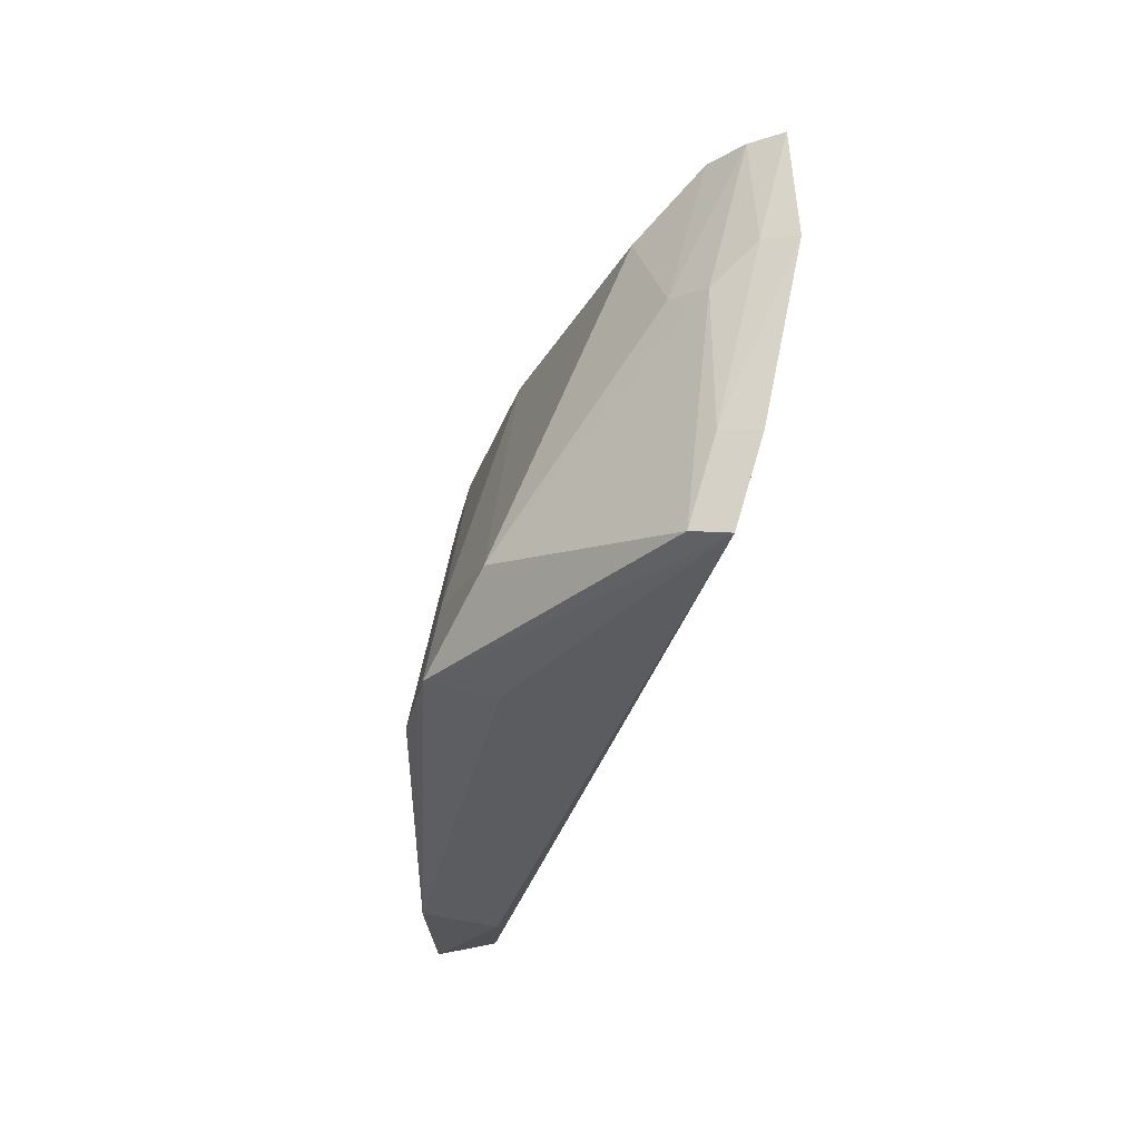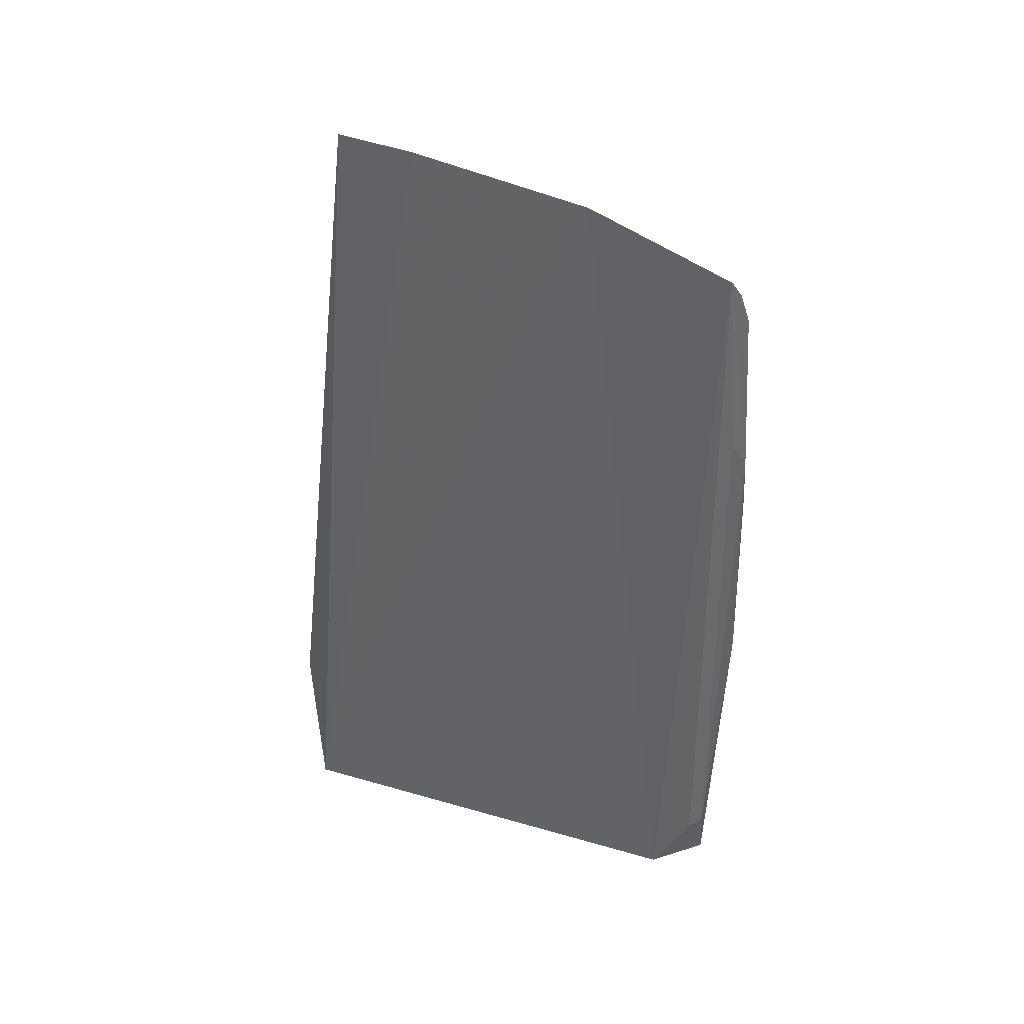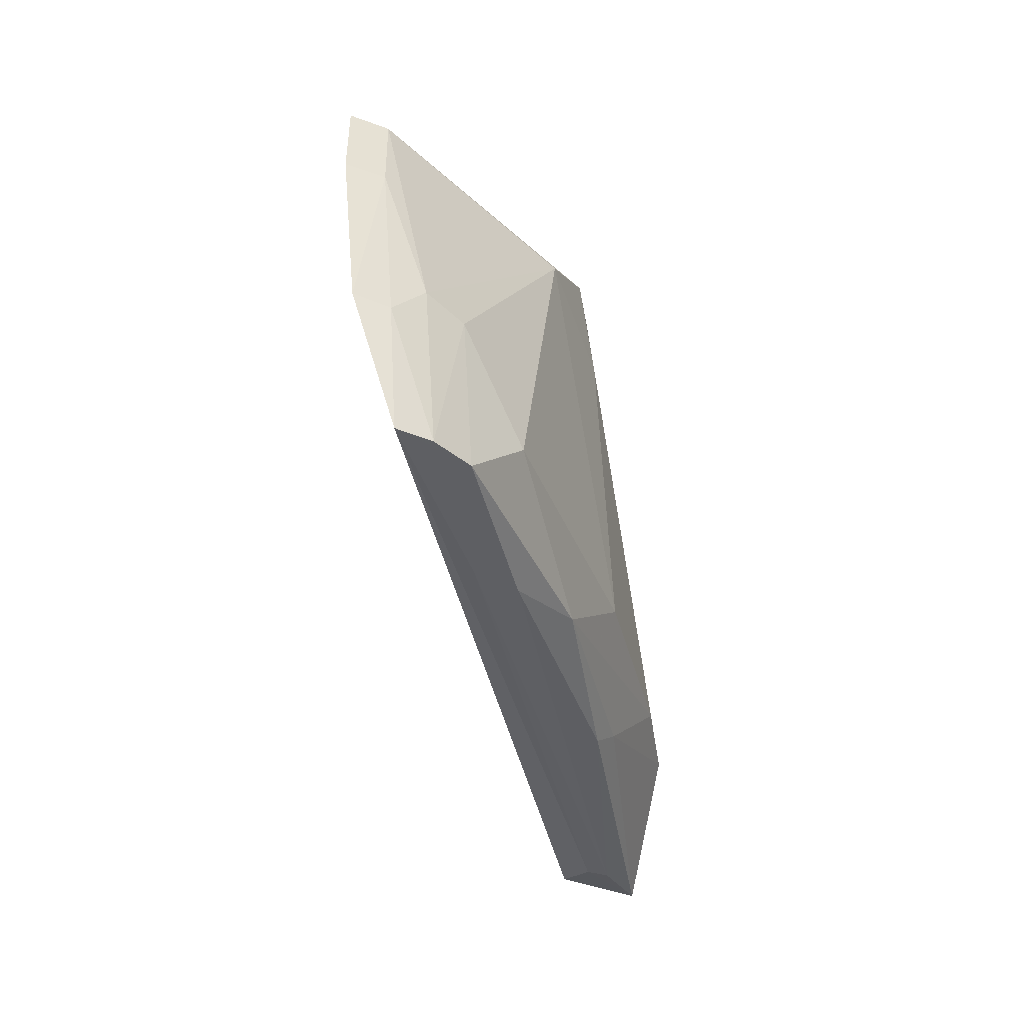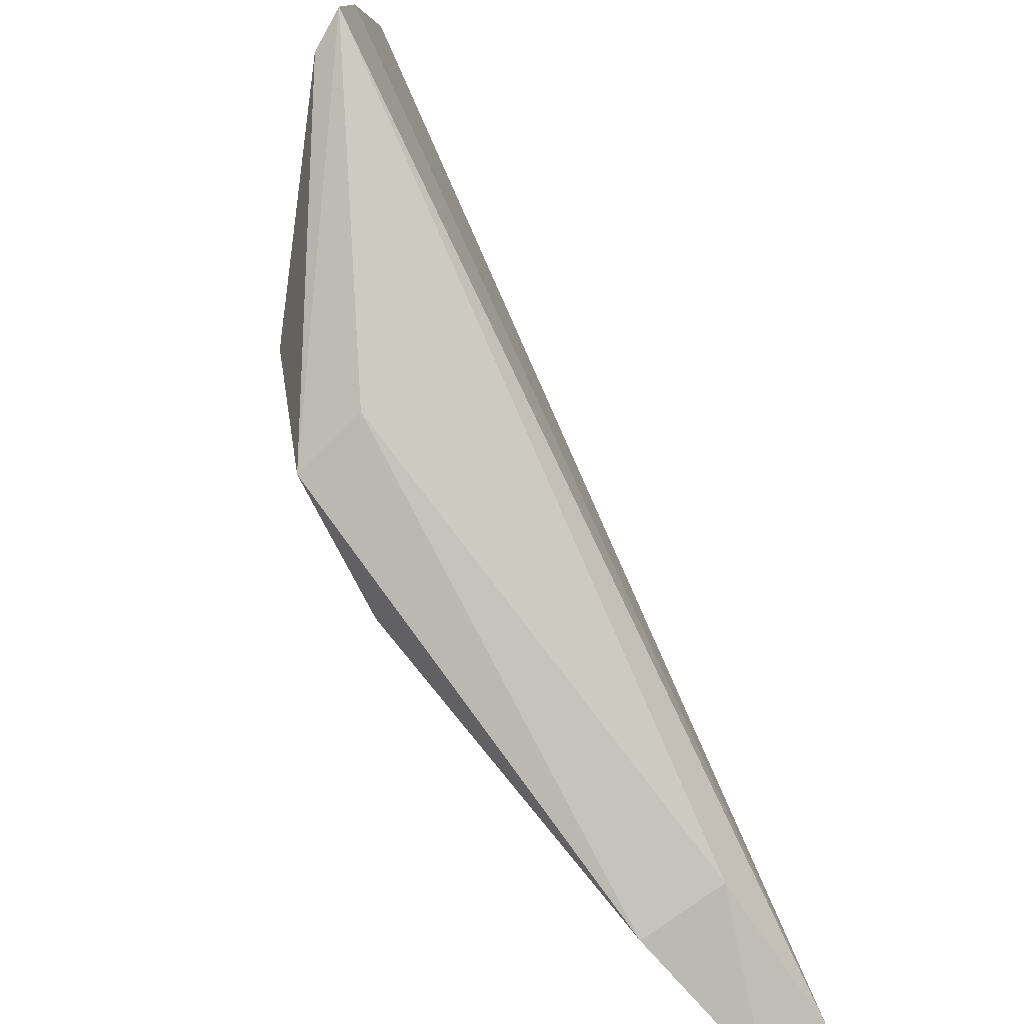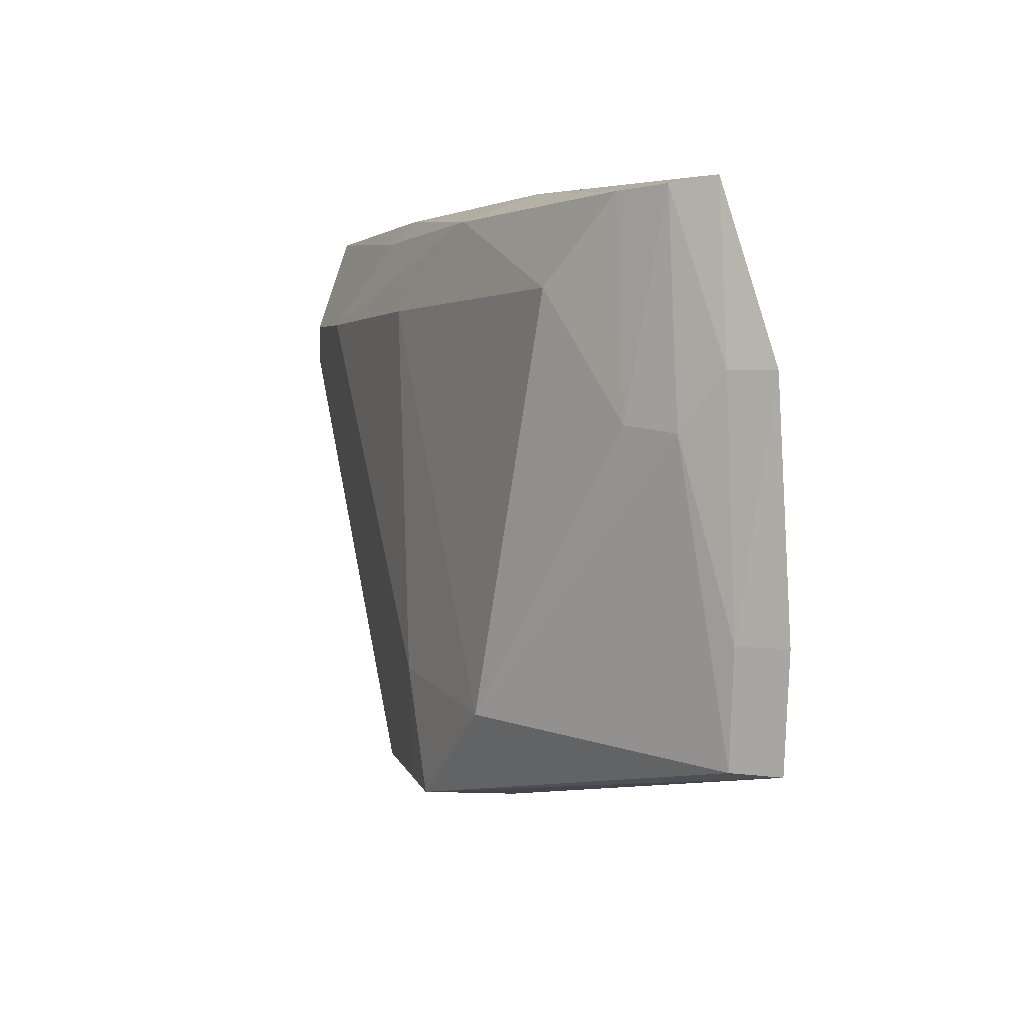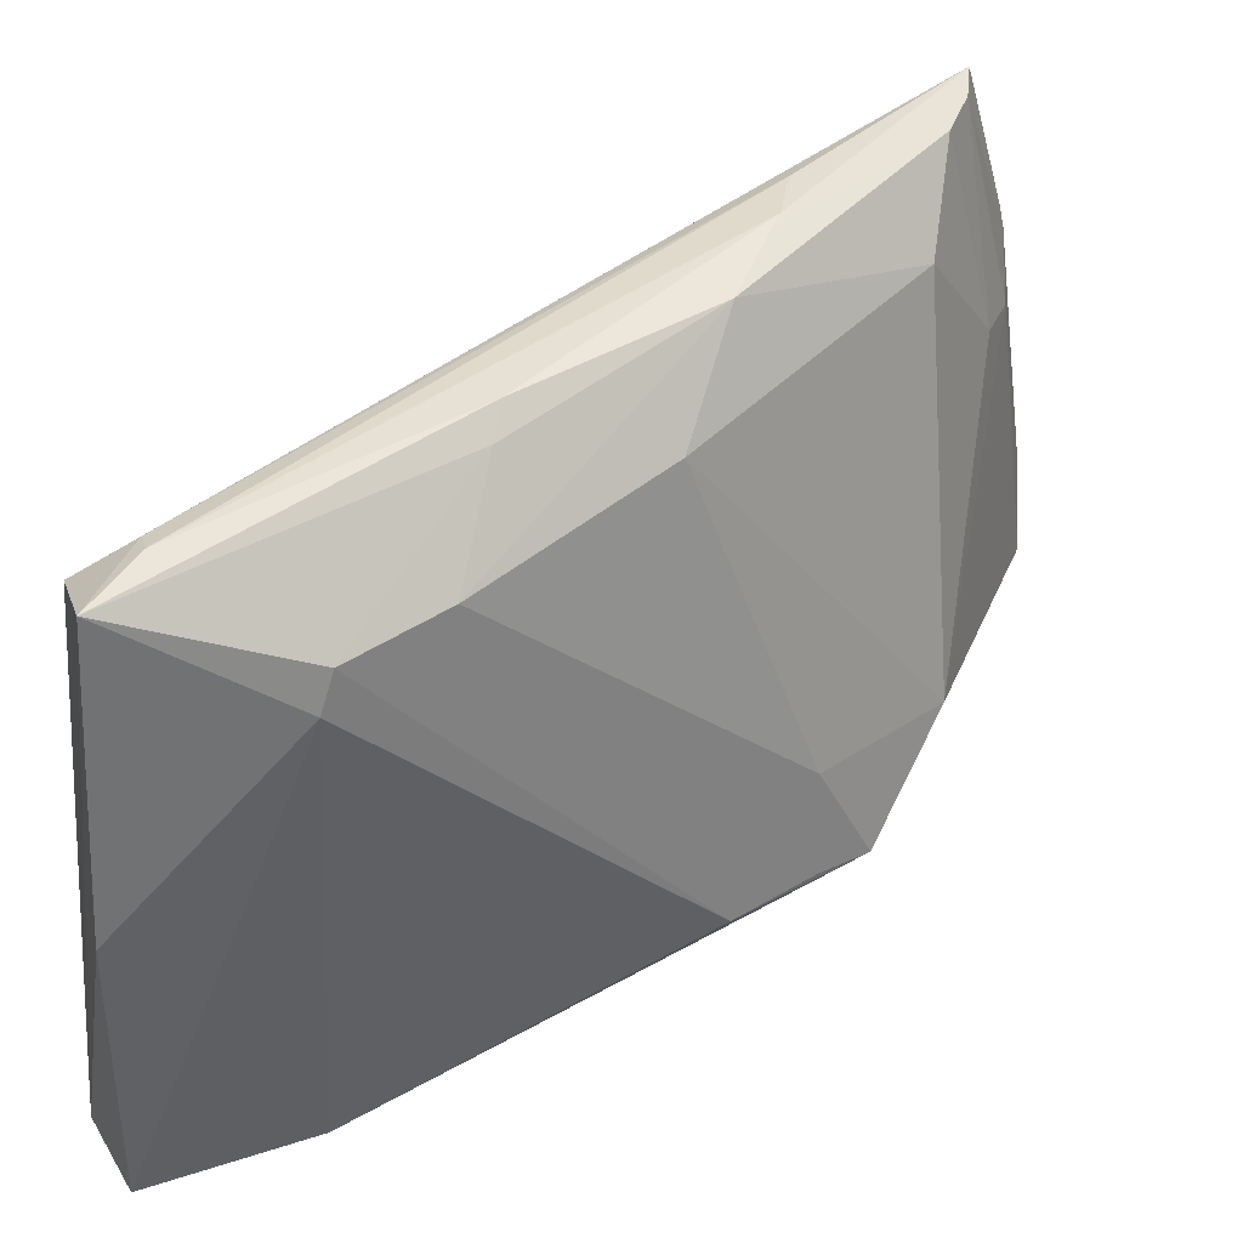
<metadata>
{"format":"obj","ext":"obj","renderer":"f3d","projection":"perspective","resolution":1024,"background":"white","views":[{"elev":69.1,"azim":-166.1,"up":"+Y"},{"elev":22.1,"azim":-54.8,"up":"+Y"},{"elev":36.8,"azim":-2.9,"up":"+Y"},{"elev":-76.1,"azim":-142.5,"up":"+Z"},{"elev":13.4,"azim":174.8,"up":"+Z"},{"elev":30.6,"azim":64.8,"up":"+Z"}]}
</metadata>
<code>
v 0.0224 0.1131 0.07206
v 0.04134 0.05486 0.06092
v 0.03802 0.09995 0.03221
v 0.03163 0.0663 0.02368
v 0.03544 0.05582 0.05953
v 0.03676 0.05559 0.02225
v 0.01941 0.1201 0.03966
v 0.03884 0.08736 0.06076
v 0.03725 0.05933 0.06202
v 0.04372 0.06553 0.05385
v 0.03771 0.0666 0.02318
v 0.03238 0.05486 0.02446
v 0.03533 0.106 0.03917
v 0.03257 0.1006 0.03216
v 0.0349 0.09207 0.06709
v 0.03073 0.09681 0.0693
v 0.03963 0.05446 0.04073
v 0.04258 0.0733 0.05765
v 0.03969 0.09011 0.03145
v 0.01971 0.1175 0.06193
v 0.02225 0.1189 0.03959
v 0.0388 0.09594 0.03912
v 0.03134 0.1061 0.06492
v 0.03887 0.05906 0.06225
v 0.02748 0.109 0.07076
v 0.0373 0.07802 0.06543
v 0.0437 0.06638 0.05641
v 0.01911 0.1197 0.04688
v 0.03872 0.09613 0.03224
v 0.02479 0.1151 0.05803
v 0.02754 0.09914 0.06986
v 0.03876 0.07689 0.06378
v 0.02198 0.1184 0.04674
v 0.02743 0.1124 0.05803
v 0.02231 0.1162 0.06177
v 0.02496 0.1115 0.07144
f 9 5 2
f 9 1 5
f 11 6 4
f 11 10 6
f 12 4 6
f 12 7 4
f 12 2 5
f 14 7 3
f 14 4 7
f 14 11 4
f 14 3 11
f 17 10 2
f 17 6 10
f 17 12 6
f 17 2 12
f 18 8 15
f 19 11 3
f 19 10 11
f 20 12 5
f 20 5 1
f 21 13 3
f 21 3 7
f 22 13 8
f 22 3 13
f 22 8 18
f 23 15 8
f 23 8 13
f 24 9 2
f 25 16 15
f 25 1 16
f 25 15 23
f 26 15 16
f 26 24 2
f 26 16 24
f 27 2 10
f 27 10 19
f 27 22 18
f 27 19 22
f 28 7 12
f 28 12 20
f 28 21 7
f 29 22 19
f 29 19 3
f 29 3 22
f 30 13 21
f 31 24 16
f 31 16 1
f 31 1 9
f 31 9 24
f 32 18 15
f 32 15 26
f 32 26 2
f 32 27 18
f 32 2 27
f 33 28 20
f 33 21 28
f 33 30 21
f 34 23 13
f 34 13 30
f 34 25 23
f 35 20 1
f 35 33 20
f 35 30 33
f 36 1 25
f 36 34 30
f 36 25 34
f 36 35 1
f 36 30 35

</code>
